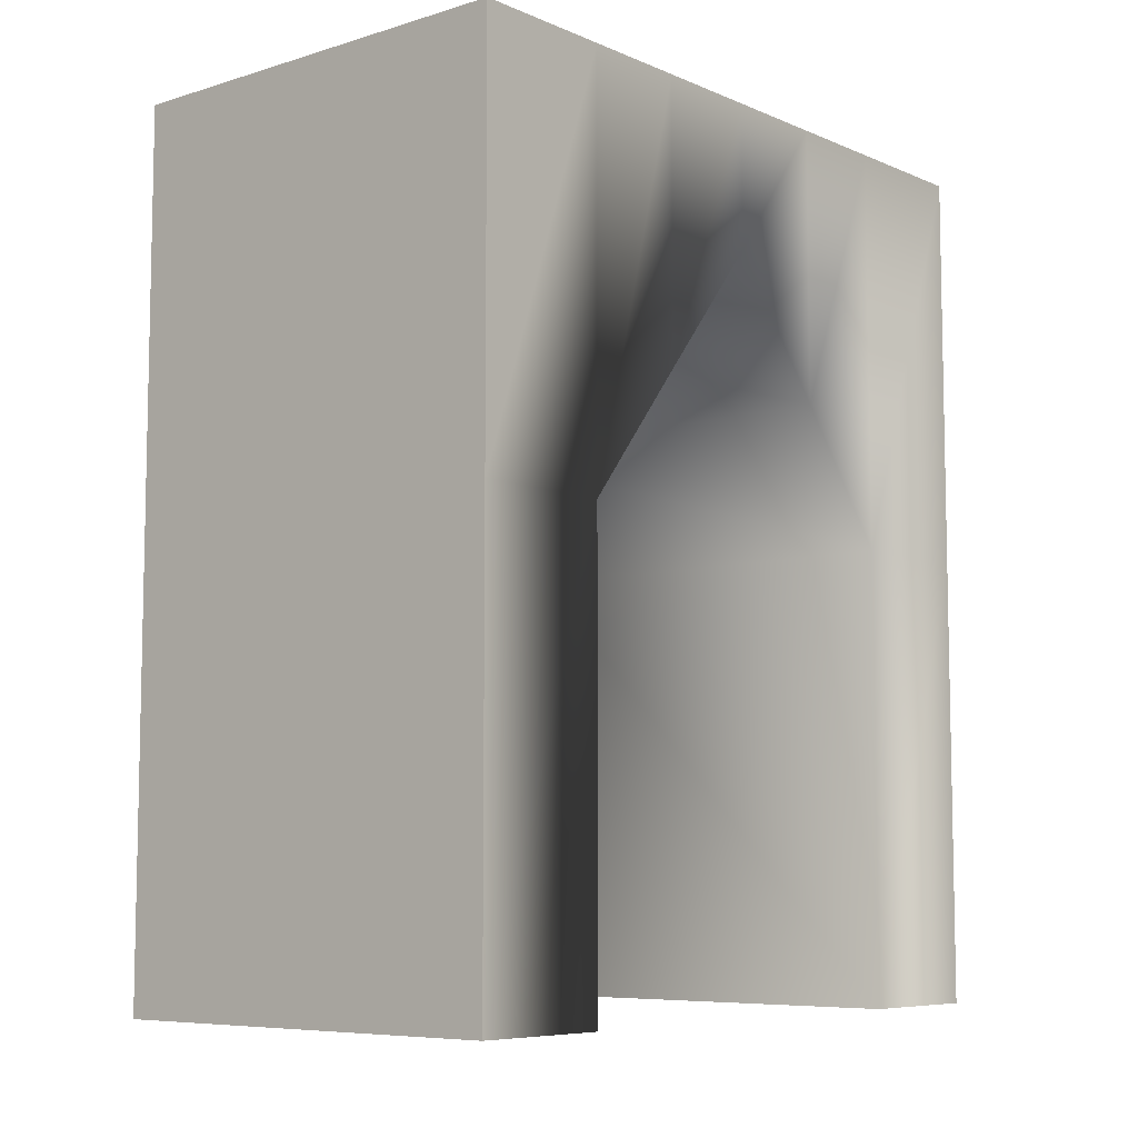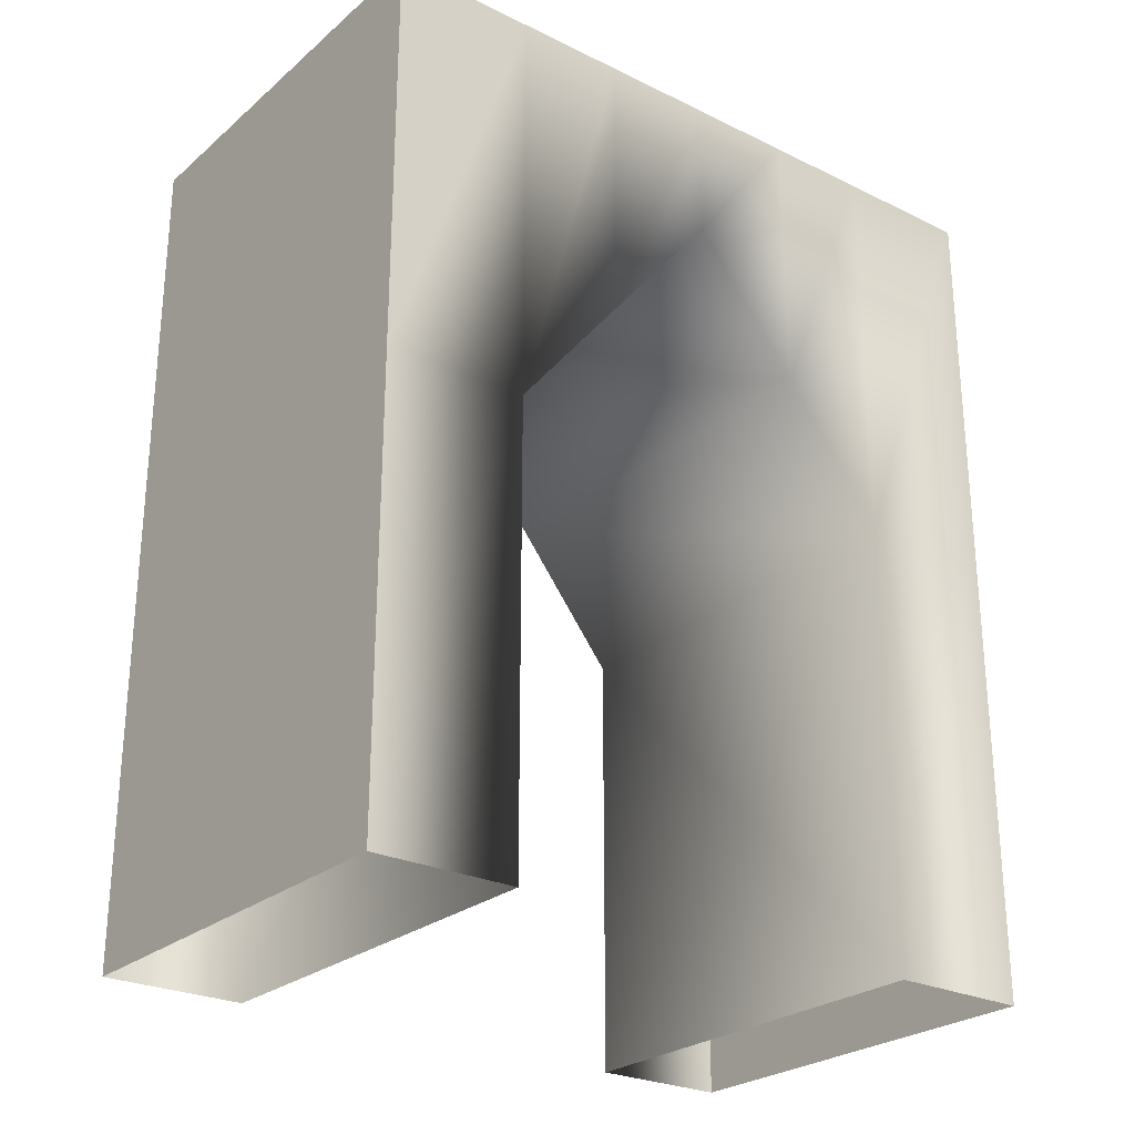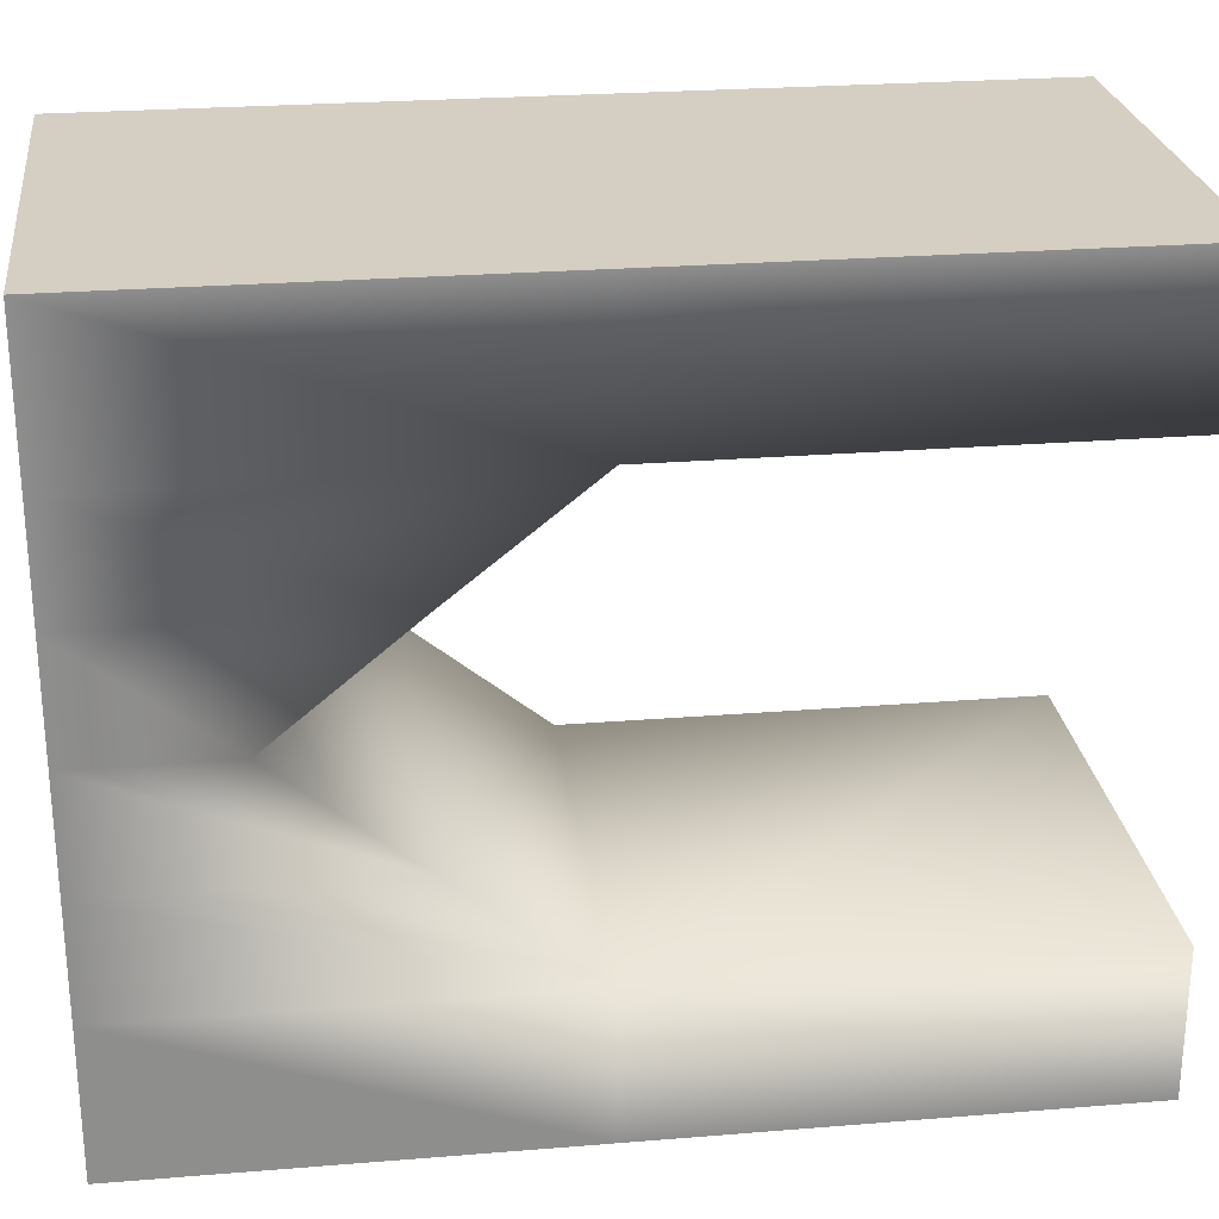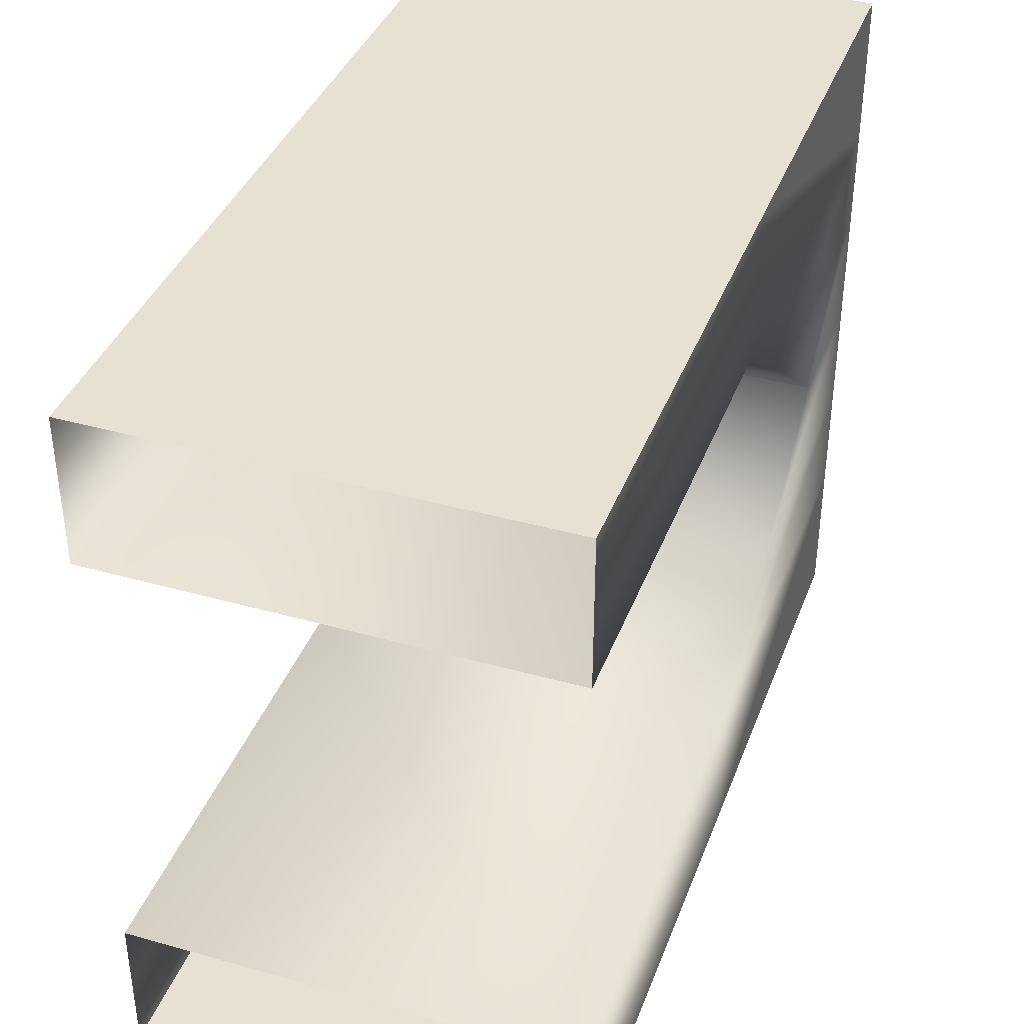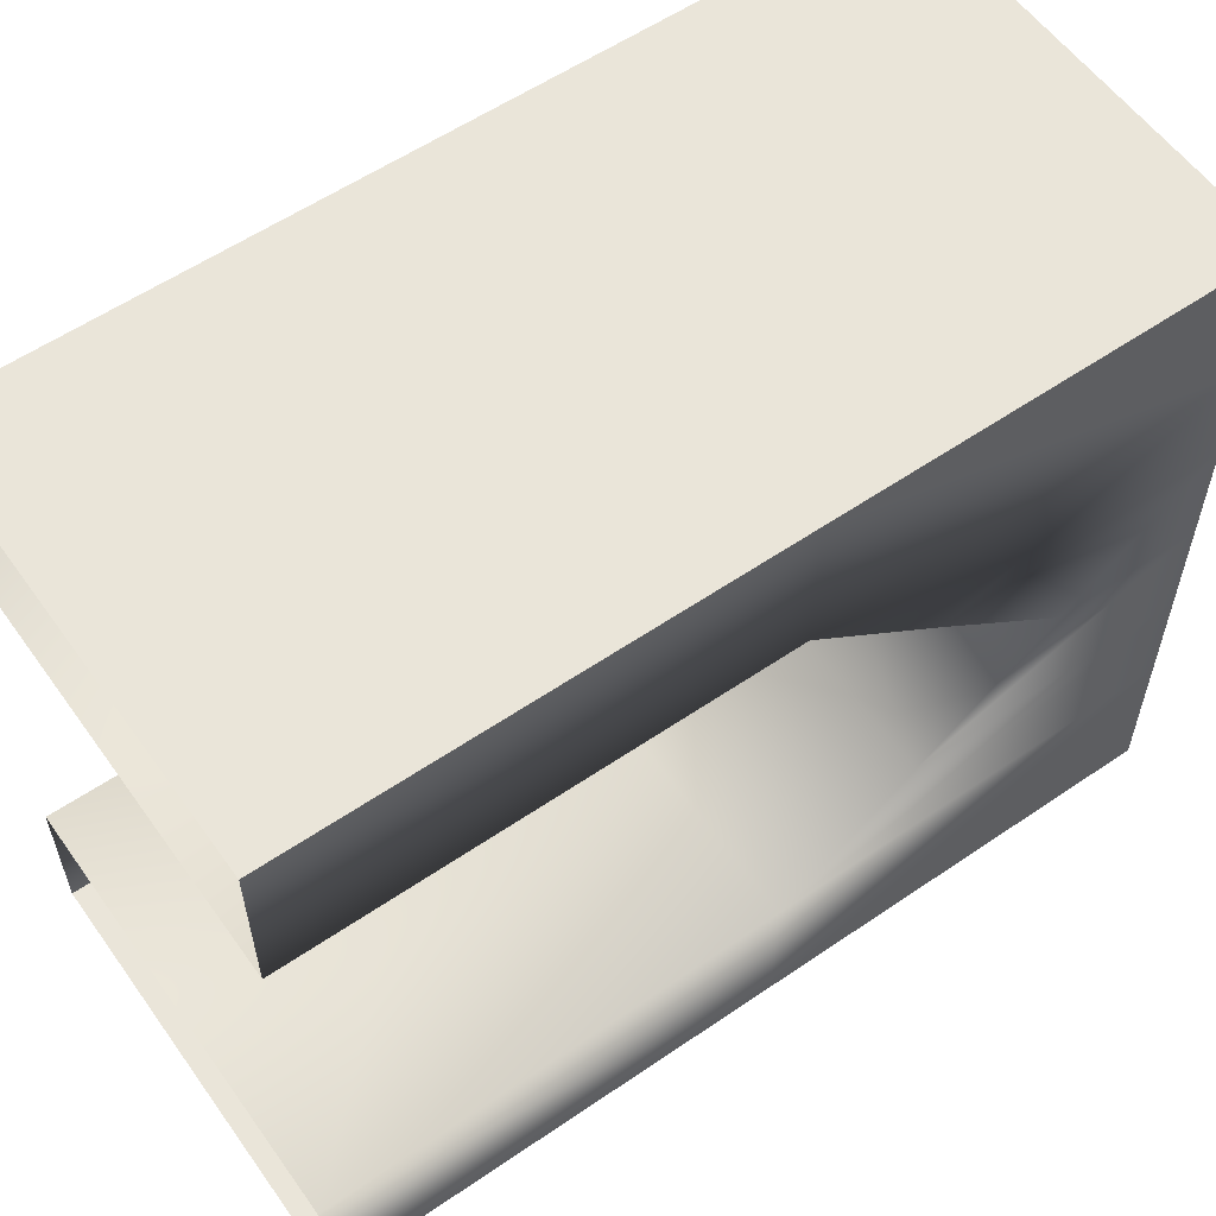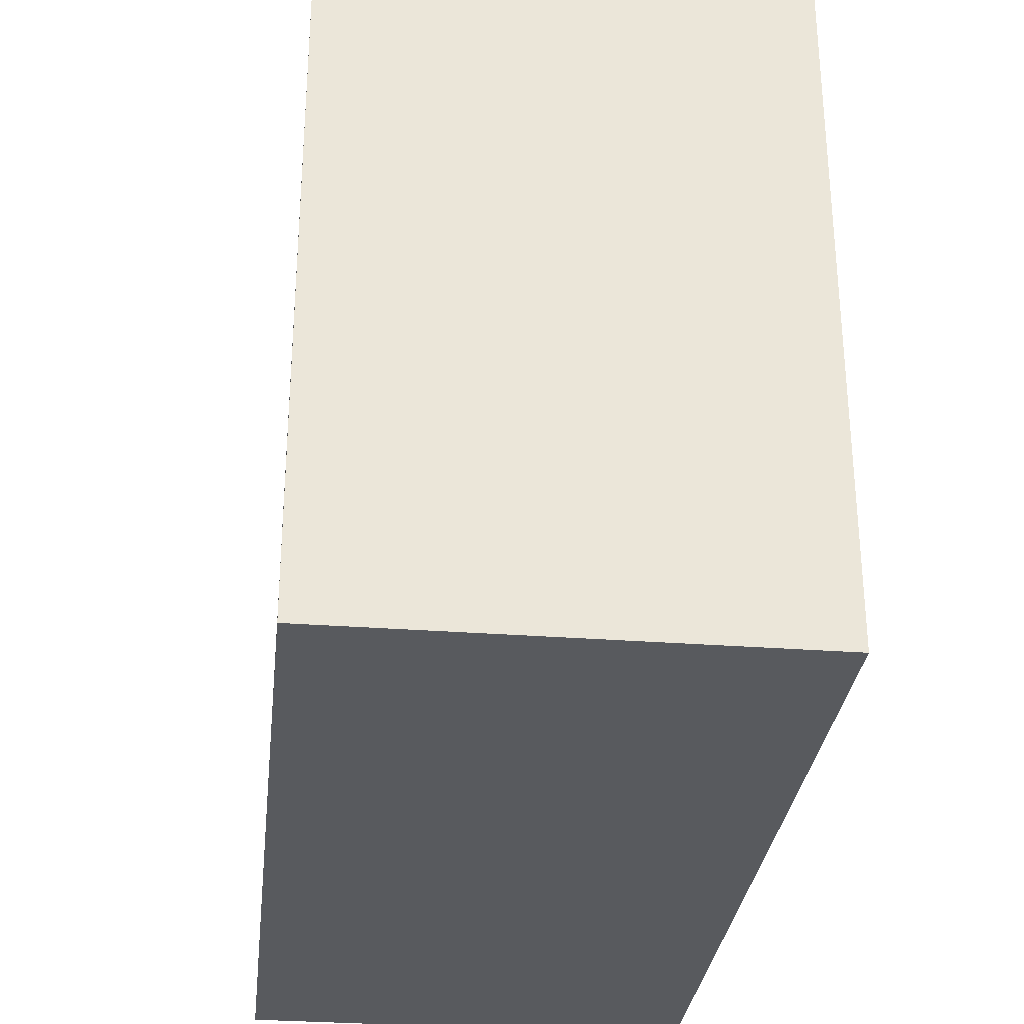
<metadata>
{"format":"obj","ext":"obj","renderer":"f3d","projection":"perspective","resolution":1024,"background":"white","views":[{"elev":-7.4,"azim":-139.6,"up":"+Y"},{"elev":-26.0,"azim":-127.6,"up":"+Y"},{"elev":25.6,"azim":-97.4,"up":"+Z"},{"elev":38.7,"azim":19.5,"up":"+Z"},{"elev":57.7,"azim":54.7,"up":"+Z"},{"elev":-30.6,"azim":173.8,"up":"+Z"}]}
</metadata>
<code>
v -48 0 80
v 0 0 80
v -48 96 80
v 0 96 80
v -48 96 0
v 0 96 0
v -48 0 0
v 0 0 0
v 0 96 16
v -48 96 16
v -48 0 16
v 0 0 16
v 0 96 64
v -48 96 64
v -48 0 64
v 0 0 64
v 0 96 28.03
v -48 96 28.03
v 0 96 40.14
v -48 96 40.14
v 0 96 52.25
v -48 96 52.25
v 0 50.42 16
v 0 65.22 28.03
v 0 80 40.14
v 0 65.22 52.25
v 0 50.42 64
v 0 50.42 80
v -48 50.42 80
v -48 50.42 64
v -48 65.22 52.25
v -48 80 40.14
v -48 65.22 28.03
v -48 50.42 16
v -48 50.42 0
v 0 50.42 0
f 1 2 28 29
f 3 4 13 14
f 35 36 8 7
f 2 16 27 28
f 15 1 29 30
f 10 9 6 5
f 7 11 34 35
f 36 23 12 8
f 14 13 21 22
f 18 17 9 10
f 20 19 17 18
f 22 21 19 20
f 17 24 23 9
f 19 25 24 17
f 21 26 25 19
f 13 27 26 21
f 28 27 13 4
f 29 28 4 3
f 30 29 3 14
f 31 30 14 22
f 32 31 22 20
f 33 32 20 18
f 34 33 18 10
f 35 34 10 5
f 5 6 36 35
f 9 23 36 6
f 27 16 15 30
f 26 27 30 31
f 25 26 31 32
f 23 24 33 34
f 24 25 32 33
f 12 23 34 11

</code>
